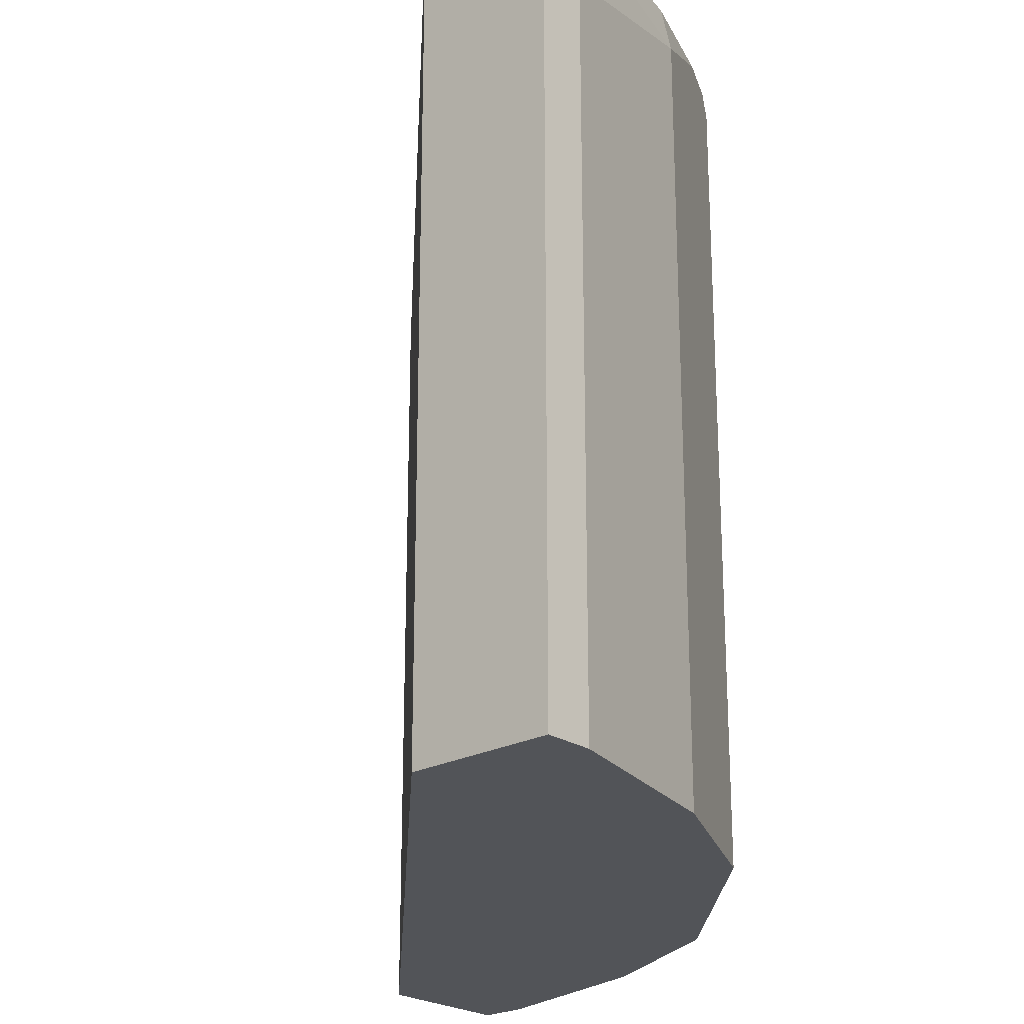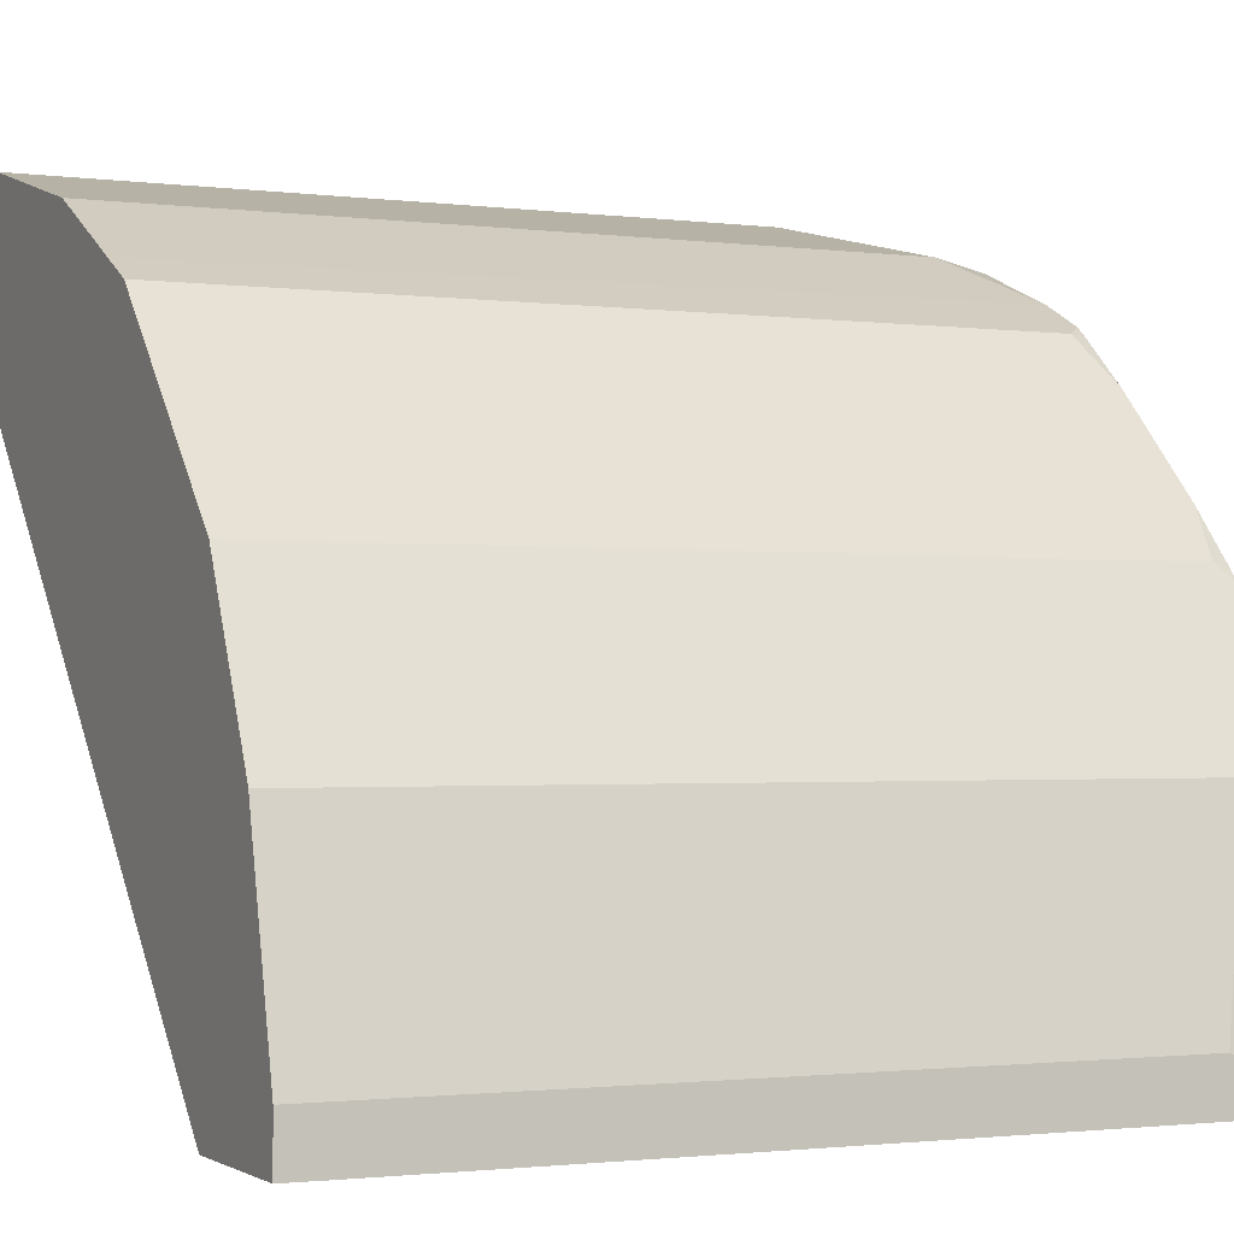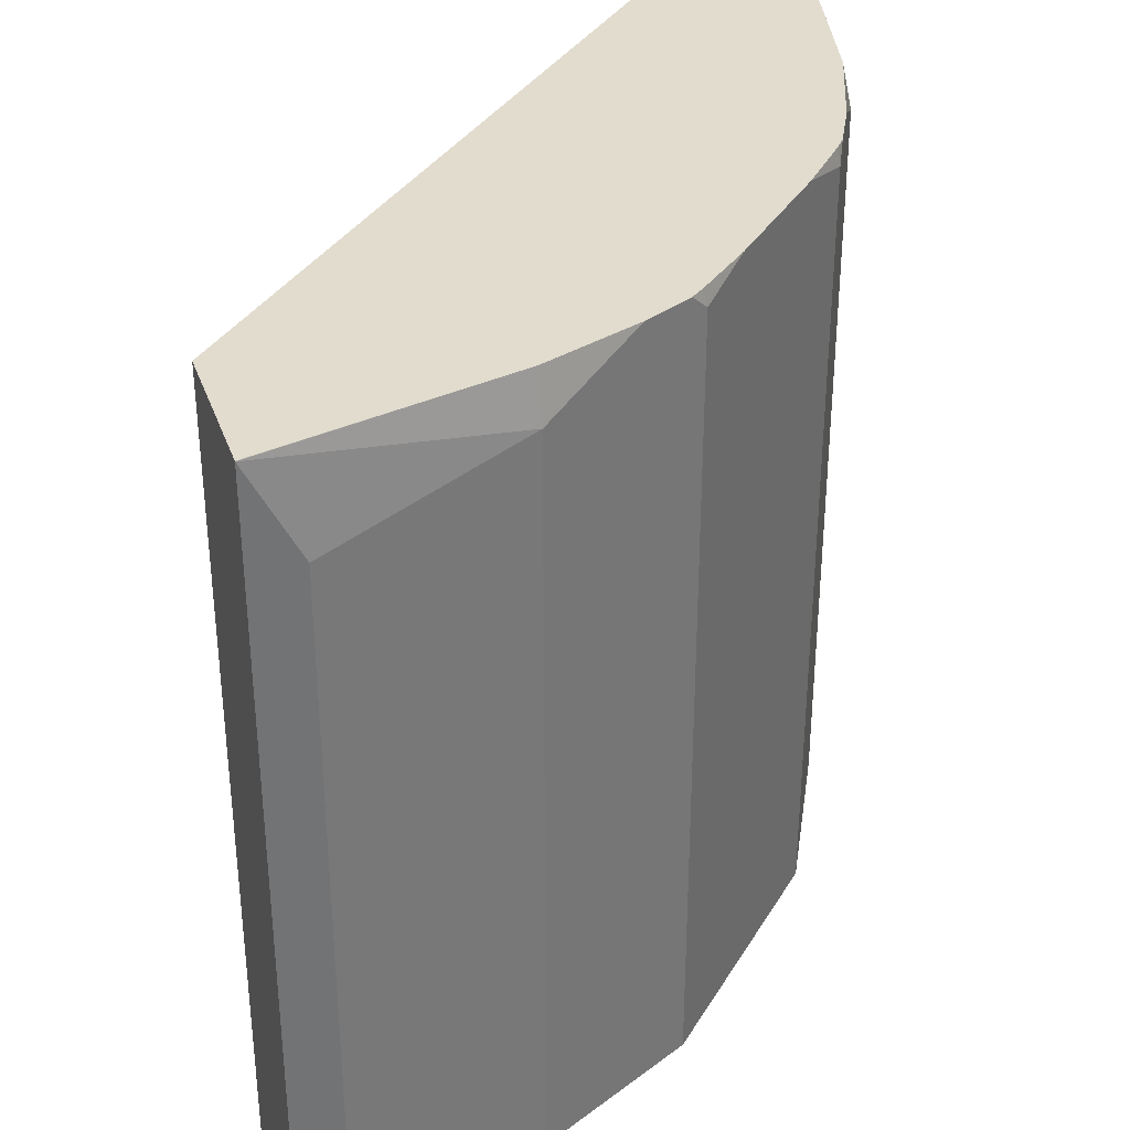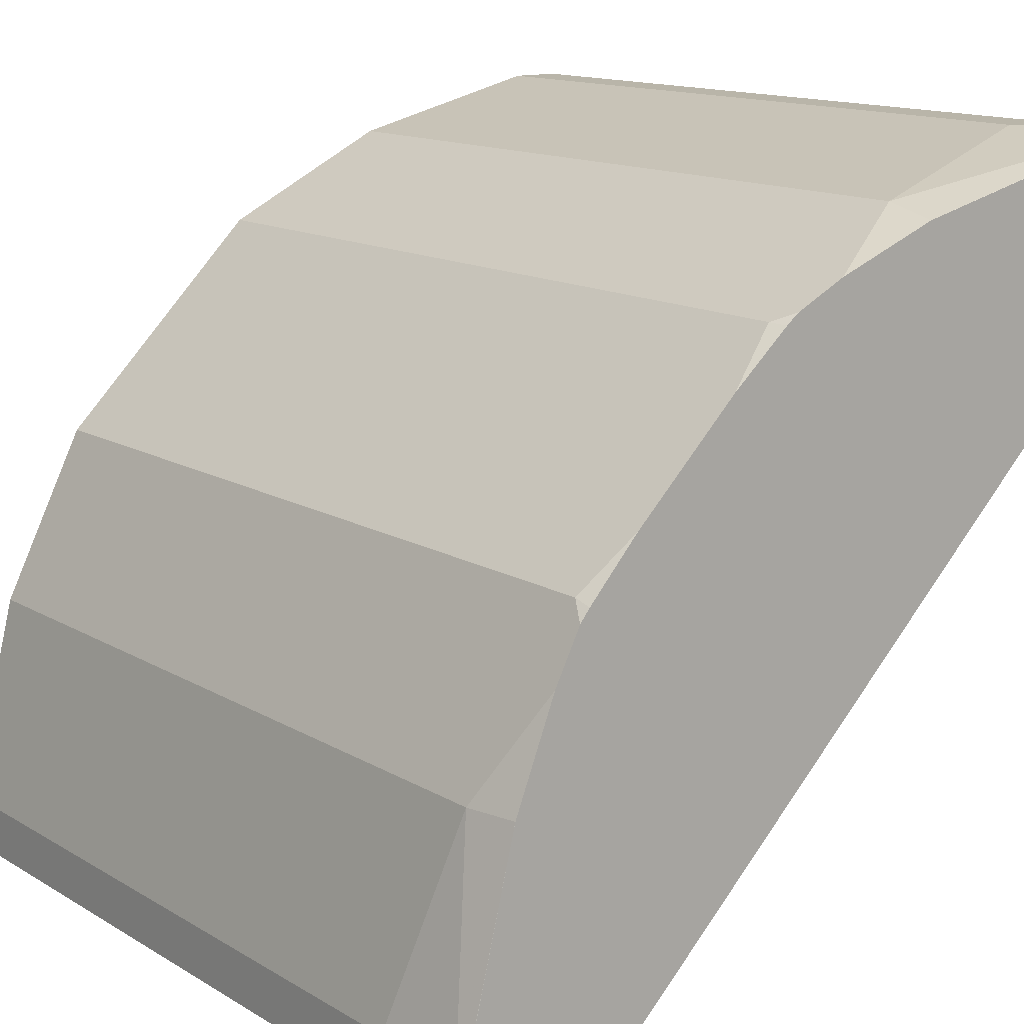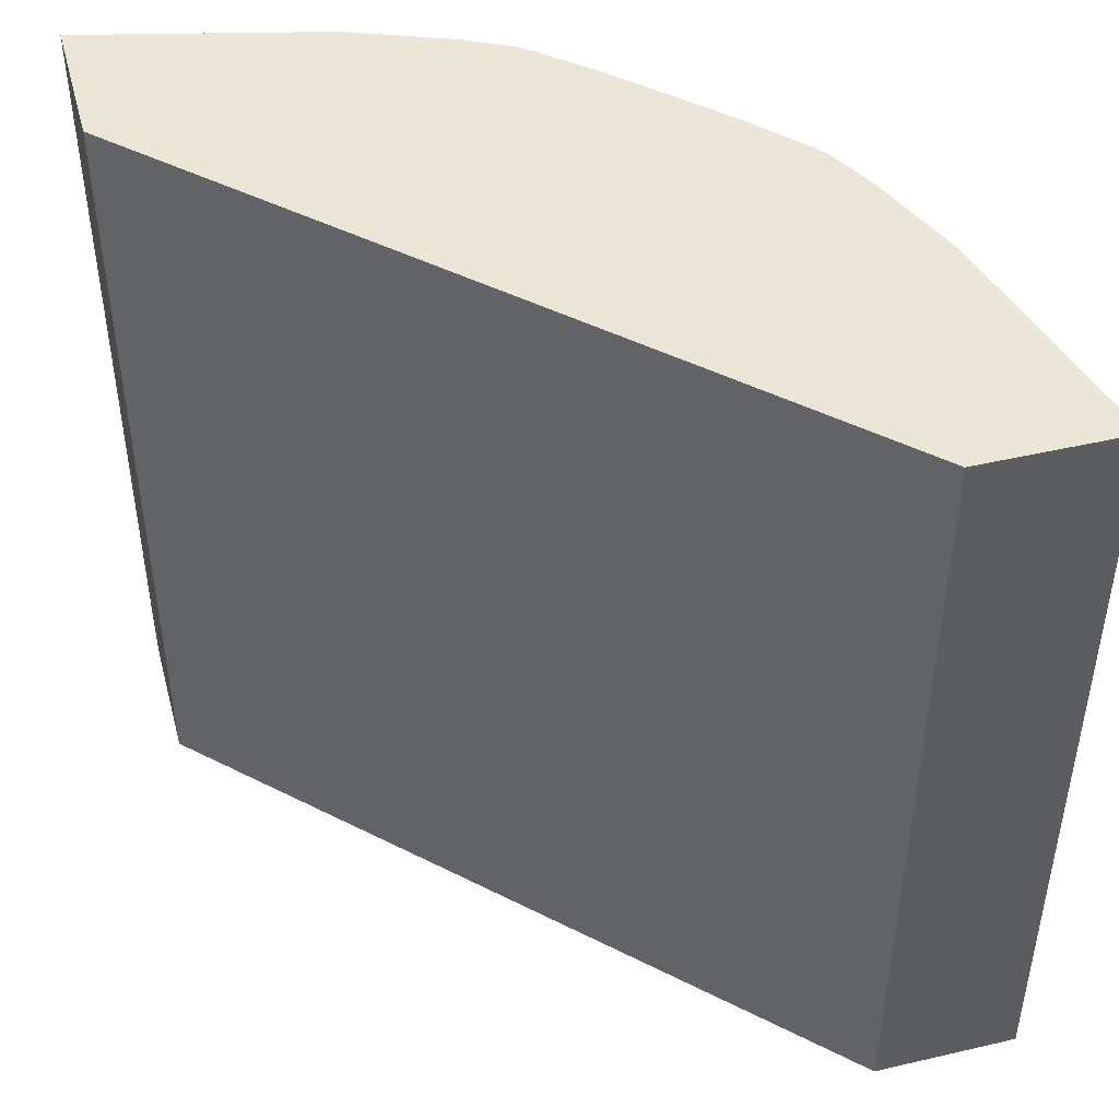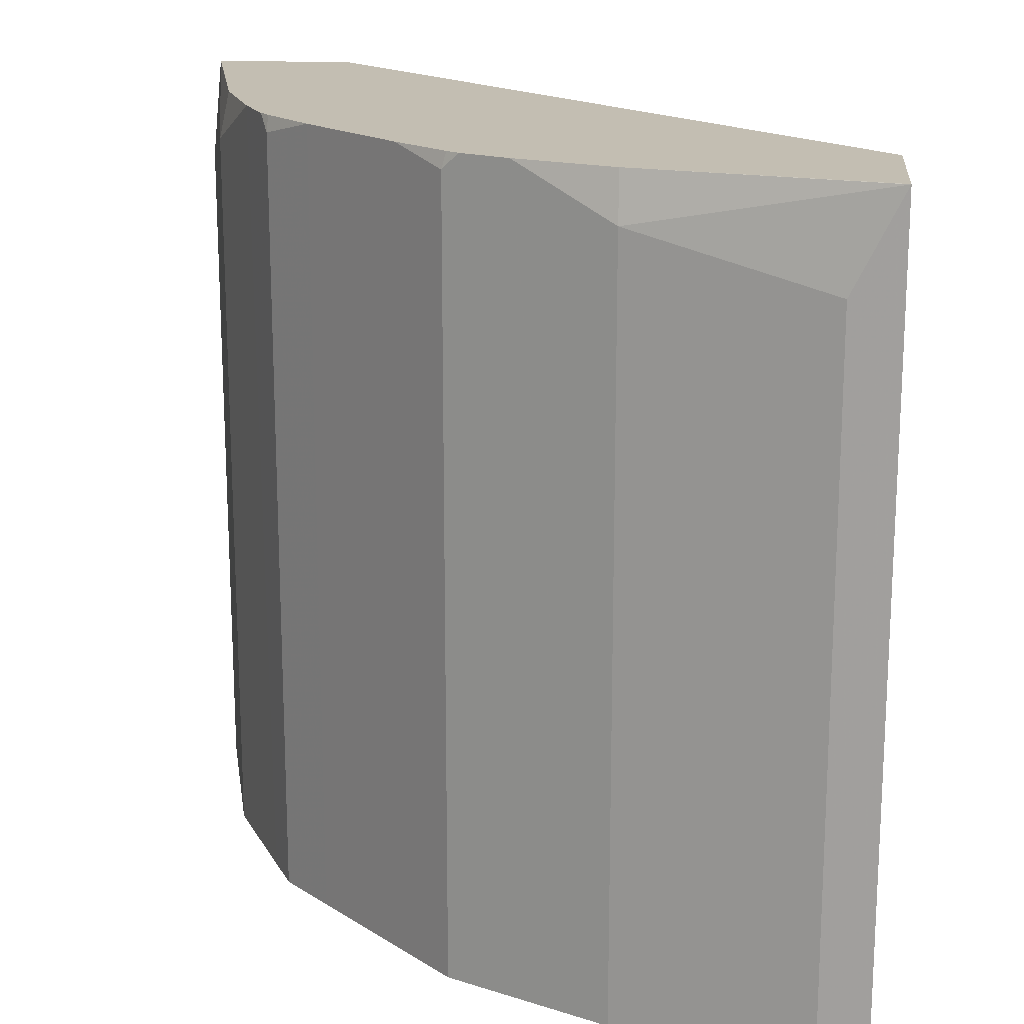
<metadata>
{"format":"obj","ext":"obj","renderer":"f3d","projection":"perspective","resolution":1024,"background":"white","views":[{"elev":-23.3,"azim":131.9,"up":"+Z"},{"elev":-1.6,"azim":-115.3,"up":"+Y"},{"elev":34.7,"azim":161.8,"up":"+Z"},{"elev":13.4,"azim":-37.1,"up":"+Y"},{"elev":46.1,"azim":75.1,"up":"+Z"},{"elev":17.5,"azim":-84.5,"up":"+Z"}]}
</metadata>
<code>
v -0.2446 -4.901e-05 0.163
v -0.2449 -4.901e-05 0.163
v -0.2443 -4.901e-05 0.1629
v -0.2442 1.079e-05 0.163
v -0.3053 1.079e-05 0.163
v -0.3054 -4.901e-05 0.1629
v -4.901e-05 0.2442 0.163
v -0.2443 -4.901e-05 -0.1629
v -0.2805 0.1018 0.163
v -0.3054 1.079e-05 0.1629
v -0.3054 -4.901e-05 0.1222
v -4.901e-05 0.3053 0.163
v -4.901e-05 0.2443 -0.1784
v -0.2911 -4.901e-05 -0.1784
v -0.2443 1.079e-05 -0.1784
v -0.2797 0.1038 0.163
v -0.285 0.1018 0.1425
v -0.3054 0.02037 0.1222
v -0.3054 -4.901e-05 -0.1629
v -4.901e-05 0.3054 0.1628
v -0.0004376 0.3052 0.163
v -4.901e-05 0.3054 -0.1784
v -0.3054 1.079e-05 -0.1784
v -0.2646 0.1425 0.163
v -0.2647 0.1425 0.1629
v -0.2803 0.1114 -0.1784
v -0.285 0.1018 -0.1784
v -0.3054 0.02037 -0.1784
v -0.1018 0.2805 0.163
v -4.901e-05 0.3054 0.1424
v -0.02037 0.3054 0.1222
v -0.1018 0.285 0.1425
v -0.02037 0.3054 -0.1784
v -0.2645 0.1428 0.163
v -0.2773 0.1174 -0.1784
v -0.1038 0.2797 0.163
v -0.1425 0.2647 0.1629
v -0.1018 0.285 -0.1784
v -0.2546 0.1627 0.163
v -0.2511 0.1697 0.1561
v -0.2511 0.1697 -0.1784
v -0.1428 0.2645 0.163
v -0.1521 0.2599 -0.1784
v -0.2506 0.1678 0.163
v -0.2307 0.19 0.163
v -0.19 0.2308 -0.1784
v -0.1696 0.2511 0.1561
v -0.1627 0.2546 0.163
v -0.1696 0.2511 -0.1784
v -0.19 0.2308 0.163
v -0.1677 0.2506 0.163
f 17 27 28
f 22 31 30
f 22 33 31
f 20 32 29
f 20 31 32
f 20 30 31
f 24 34 25
f 20 29 21
f 17 28 18
f 17 26 27
f 13 38 33
f 16 25 17
f 16 24 25
f 14 19 23
f 13 33 22
f 13 43 38
f 13 49 43
f 13 46 49
f 13 41 46
f 13 35 41
f 25 34 26
f 17 25 26
f 13 26 35
f 47 51 48
f 29 32 36
f 13 27 26
f 47 50 51
f 46 47 49
f 46 50 47
f 43 49 47
f 42 43 47
f 42 47 48
f 40 46 41
f 40 50 46
f 40 45 50
f 26 34 35
f 40 44 45
f 36 37 42
f 35 40 41
f 34 40 35
f 34 39 40
f 32 42 37
f 32 43 42
f 32 38 43
f 32 37 36
f 31 38 32
f 31 33 38
f 39 44 40
f 13 28 27
f 1 9 5
f 13 14 23
f 1 34 24
f 1 39 34
f 1 44 39
f 1 45 44
f 1 50 45
f 1 51 50
f 1 48 51
f 1 42 48
f 1 36 42
f 1 21 29
f 1 12 21
f 1 7 12
f 1 4 7
f 1 3 4
f 1 8 3
f 1 14 8
f 1 19 14
f 1 11 19
f 1 6 11
f 1 2 6
f 13 23 28
f 1 24 16
f 1 16 9
f 1 29 36
f 2 5 6
f 1 5 2
f 12 20 21
f 10 19 11
f 10 23 19
f 10 28 23
f 10 18 28
f 10 17 18
f 9 17 10
f 9 16 17
f 8 15 13
f 8 14 15
f 13 15 14
f 7 30 20
f 7 22 30
f 7 13 22
f 7 8 13
f 6 10 11
f 5 10 6
f 5 9 10
f 3 8 7
f 3 7 4
f 7 20 12

</code>
